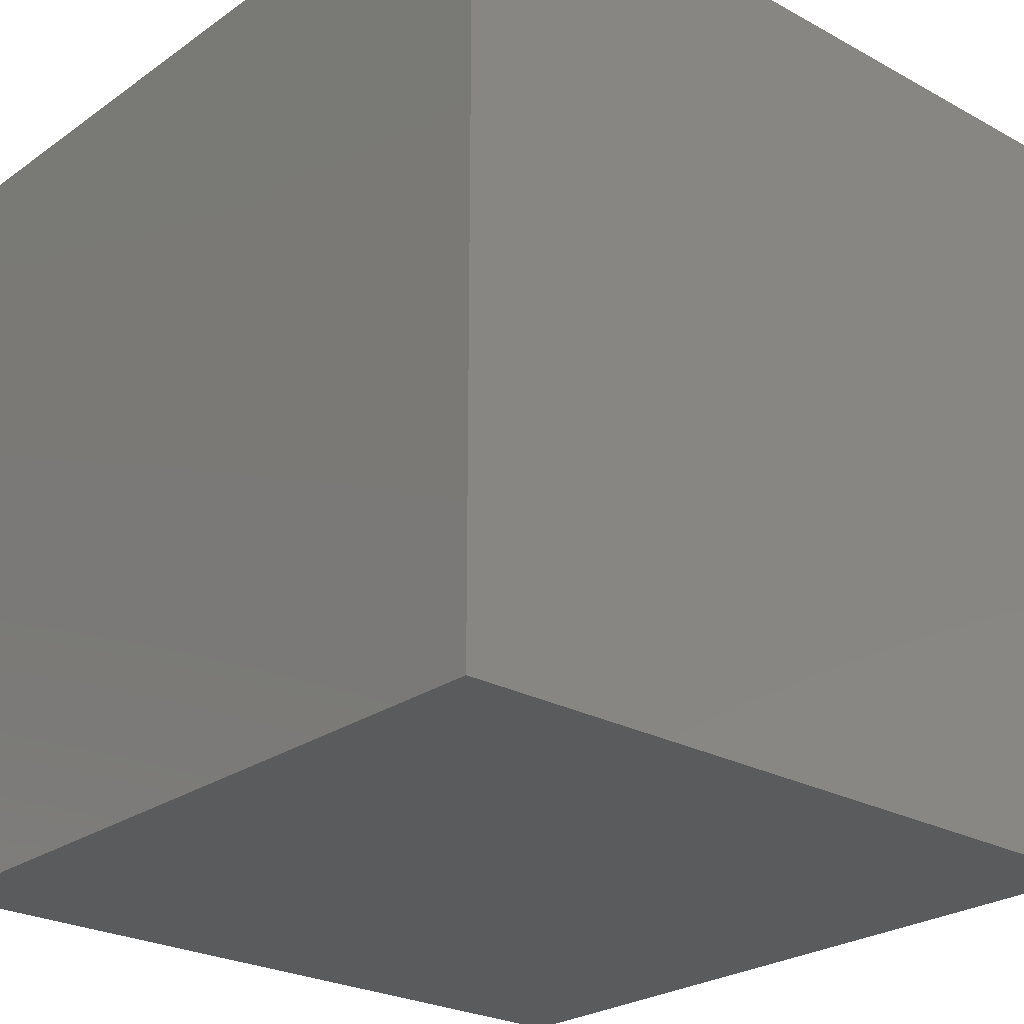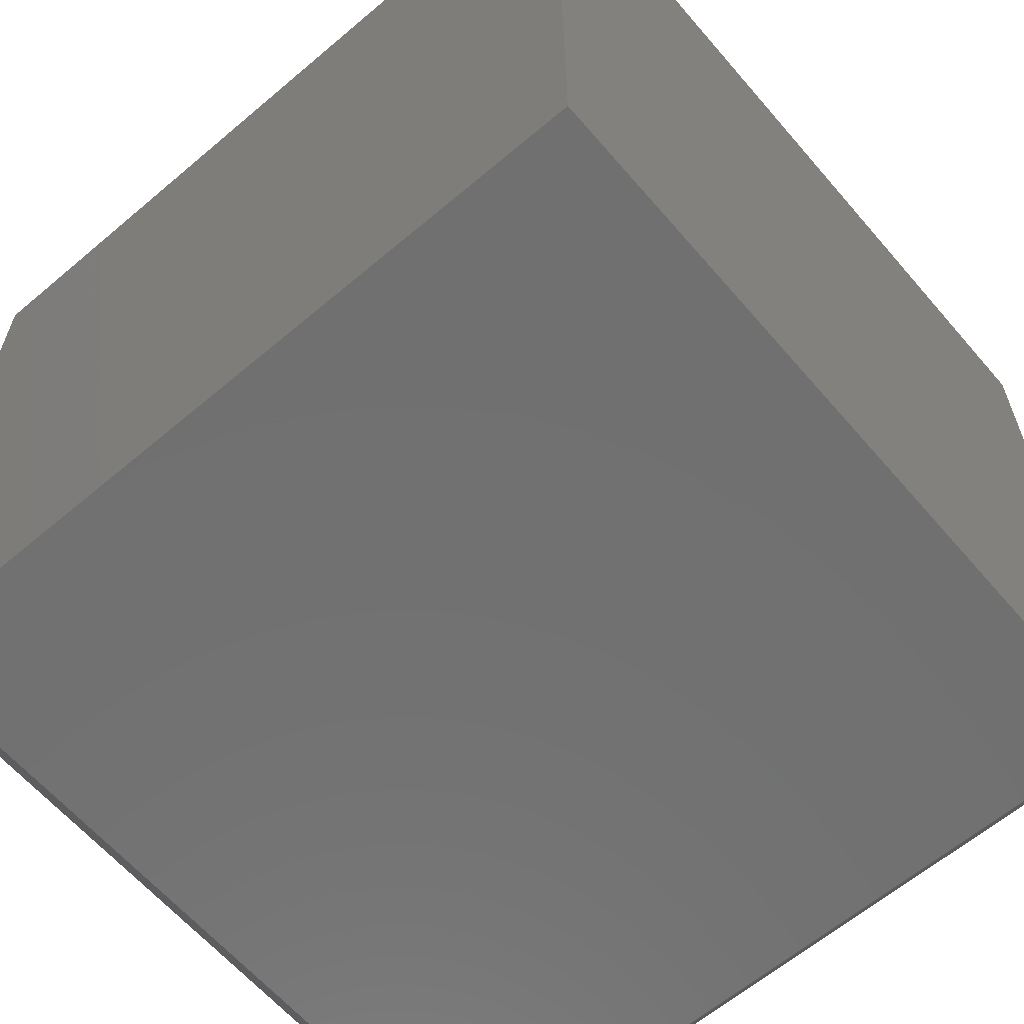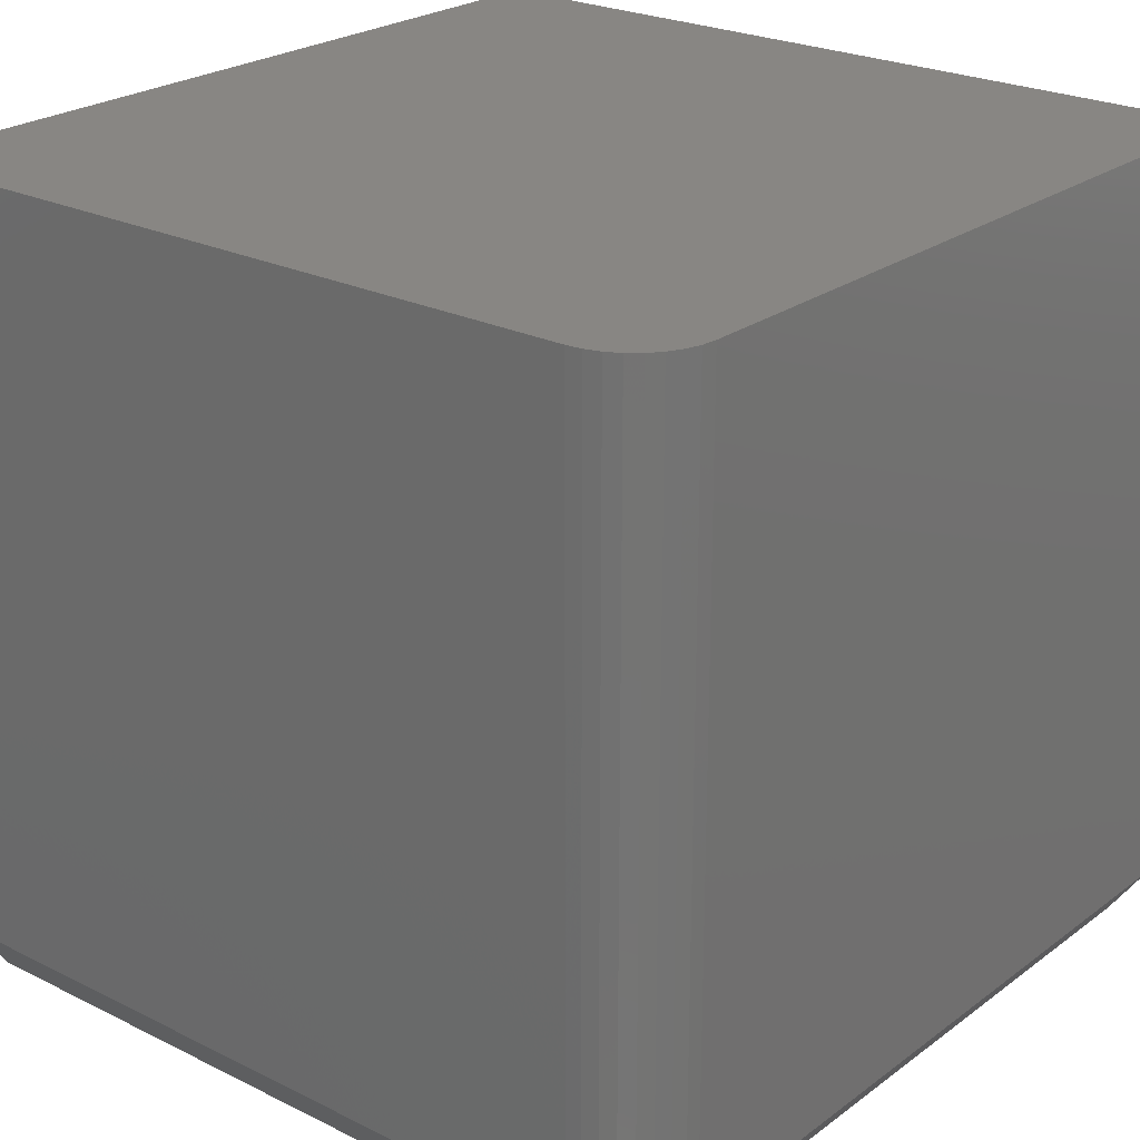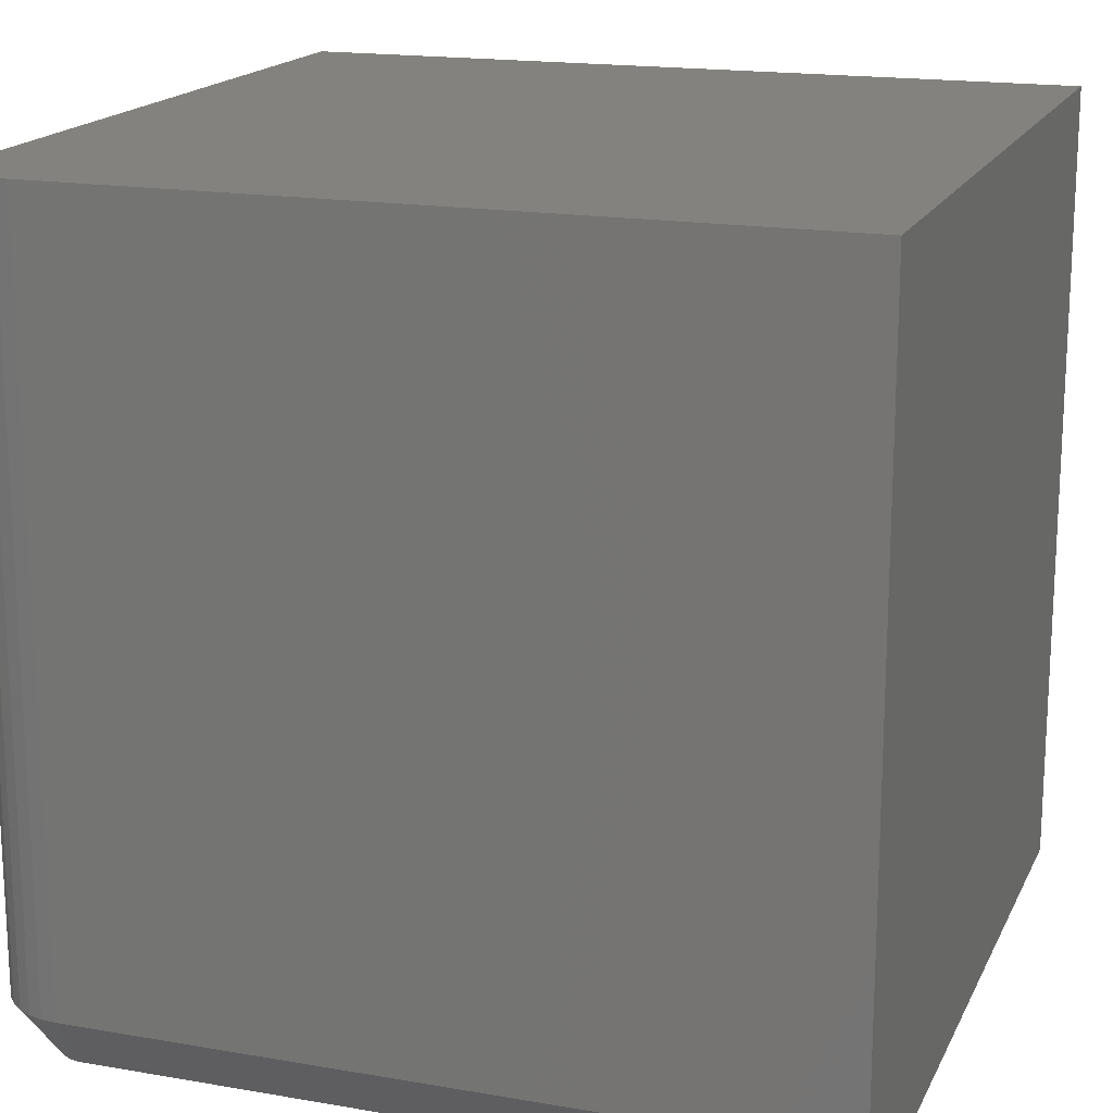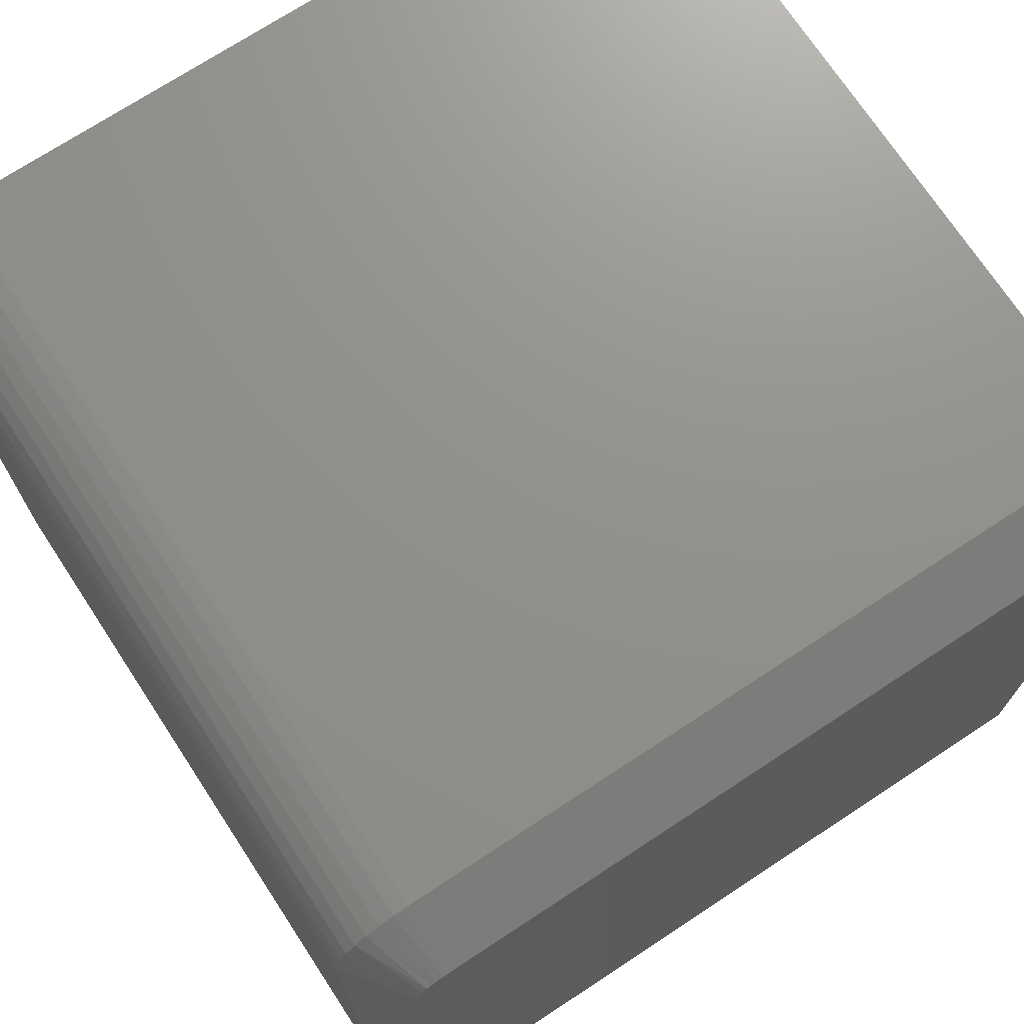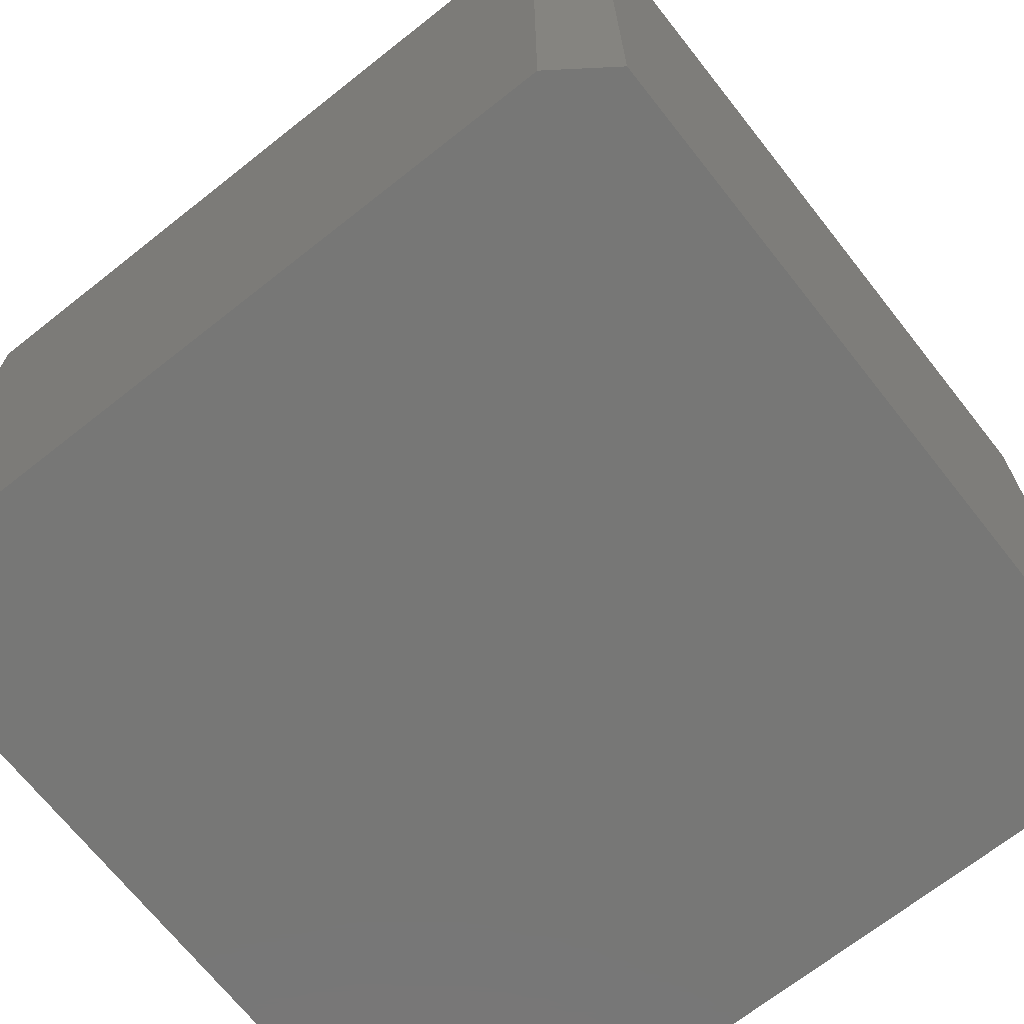
<metadata>
{"format":"stl","ext":"stl","renderer":"f3d","projection":"perspective","resolution":1024,"background":"white","views":[{"elev":-25.1,"azim":-41.5,"up":"+Z"},{"elev":-62.5,"azim":-49.4,"up":"+Z"},{"elev":24.0,"azim":129.5,"up":"+Z"},{"elev":17.3,"azim":-161.0,"up":"+Z"},{"elev":72.2,"azim":146.7,"up":"+Y"},{"elev":-69.5,"azim":128.3,"up":"+Y"}]}
</metadata>
<code>
# stl→obj: 36 verts, 68 faces
v 0.6094 0.75 -0.6406
v 0.6094 0.75 0.75
v 0.6368 0.7473 -0.6406
v 0.6368 0.7473 0.75
v 0.6632 0.7393 -0.6406
v 0.6632 0.7393 0.75
v 0.6875 0.7263 -0.6406
v 0.6875 0.7263 0.75
v 0.7088 0.7088 -0.6406
v 0.7088 0.7088 0.75
v 0.7263 0.6875 -0.6406
v 0.7263 0.6875 0.75
v 0.7393 0.6632 -0.6406
v 0.7393 0.6632 0.75
v 0.7473 0.6368 -0.6406
v 0.7473 0.6368 0.75
v 0.75 0.6094 -0.6406
v 0.75 0.6094 0.75
v -0.75 0.75 -0.6406
v -0.75 0.75 0.75
v 0.75 -0.75 -0.6406
v 0.75 -0.75 0.75
v 0.6094 0.6719 -0.75
v 0.6308 0.6681 -0.75
v -0.75 0.6719 -0.75
v 0.6202 0.6709 -0.75
v 0.6573 0.6495 -0.75
v 0.6635 0.6406 -0.75
v 0.6681 0.6308 -0.75
v 0.6709 0.6202 -0.75
v 0.6719 0.6094 -0.75
v 0.6719 -0.75 -0.75
v -0.75 -0.75 -0.75
v 0.6406 0.6635 -0.75
v 0.6495 0.6573 -0.75
v -0.75 -0.75 0.75
f 1 2 3
f 3 2 4
f 3 4 5
f 5 4 6
f 5 6 7
f 7 6 8
f 7 8 9
f 9 8 10
f 9 10 11
f 11 10 12
f 11 12 13
f 13 12 14
f 13 14 15
f 15 14 16
f 15 16 17
f 17 16 18
f 19 20 1
f 1 20 2
f 17 18 21
f 21 18 22
f 23 24 25
f 23 26 24
f 27 28 29
f 25 30 31
f 25 31 32
f 25 32 33
f 30 25 24
f 30 24 34
f 30 34 35
f 30 35 27
f 30 27 29
f 22 36 21
f 21 36 33
f 21 33 32
f 33 36 25
f 25 36 20
f 25 20 19
f 25 19 23
f 23 19 1
f 32 31 21
f 21 31 17
f 7 9 35
f 27 9 11
f 35 9 27
f 27 11 28
f 28 11 13
f 28 13 29
f 29 13 15
f 29 15 30
f 30 15 17
f 30 17 31
f 35 34 7
f 7 34 24
f 7 24 5
f 5 24 26
f 5 26 3
f 3 26 23
f 3 23 1
f 18 16 14
f 18 14 12
f 18 12 10
f 18 10 8
f 18 8 6
f 18 6 4
f 18 4 2
f 18 2 20
f 18 20 36
f 18 36 22

</code>
